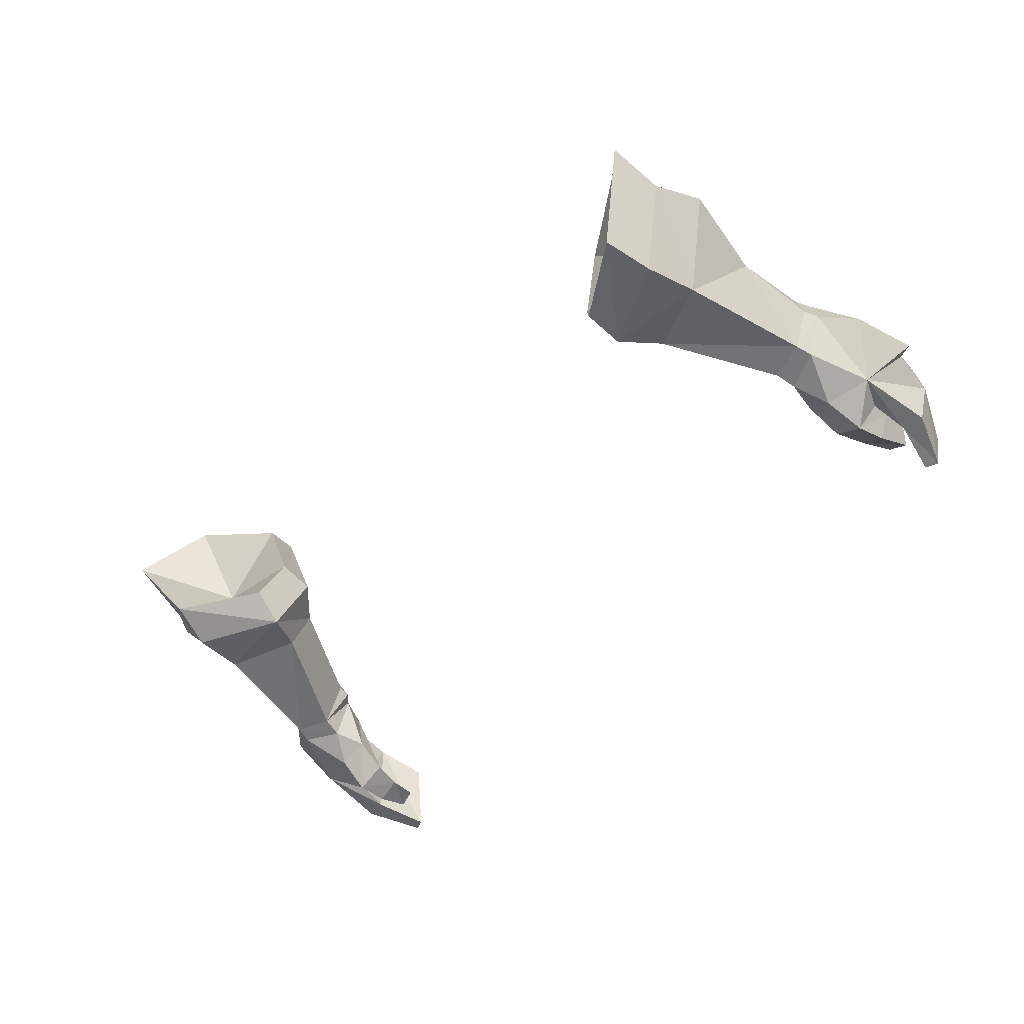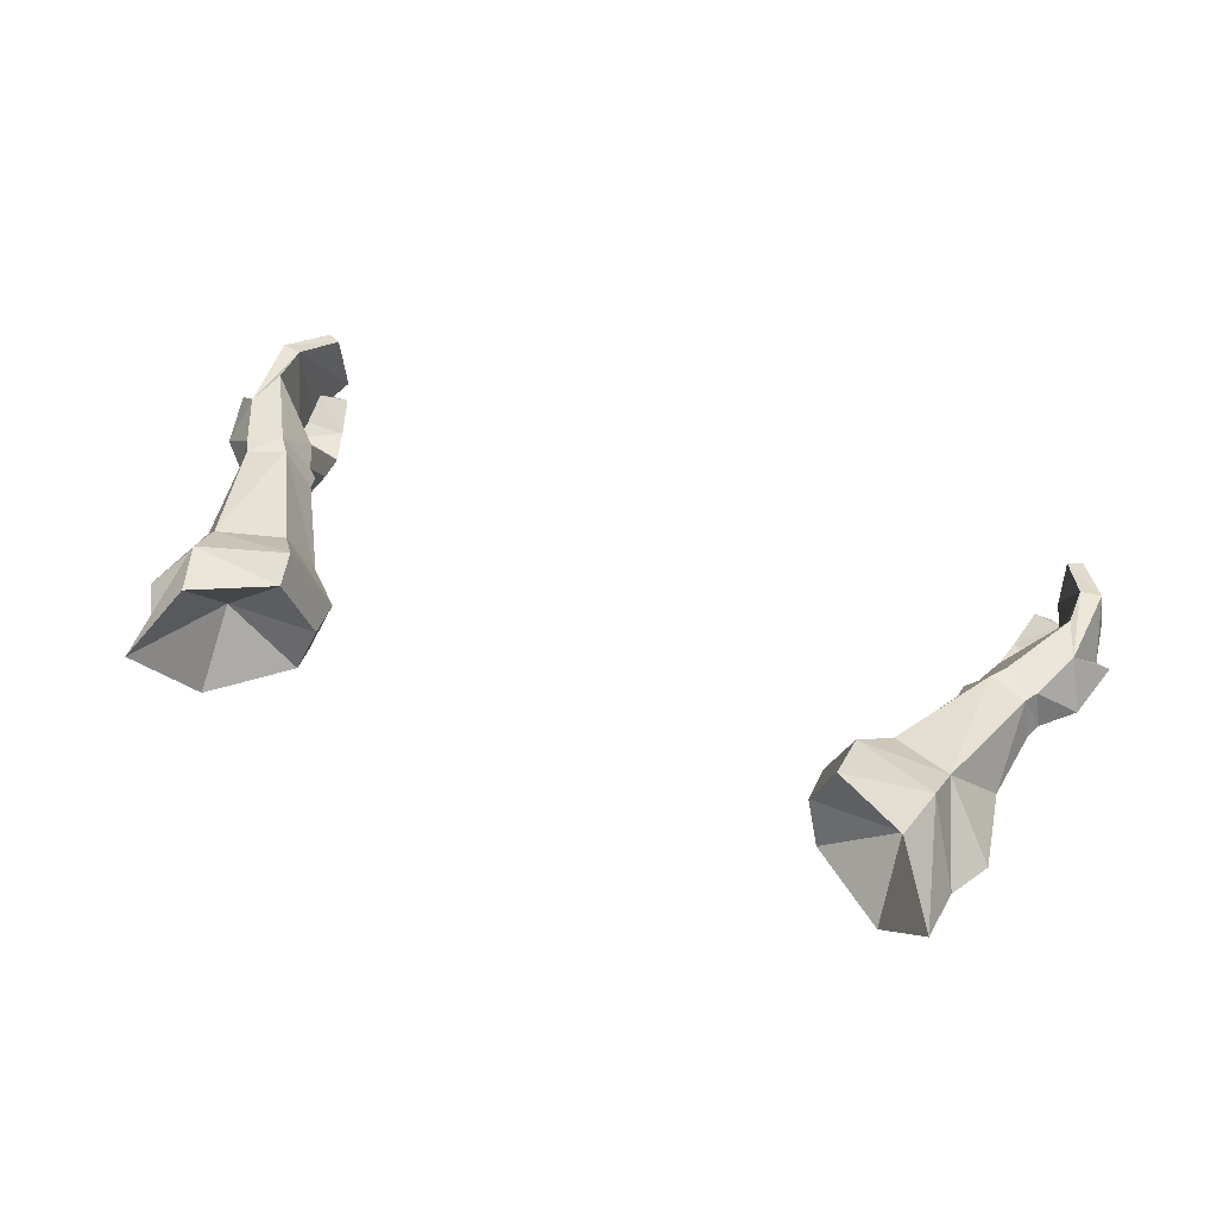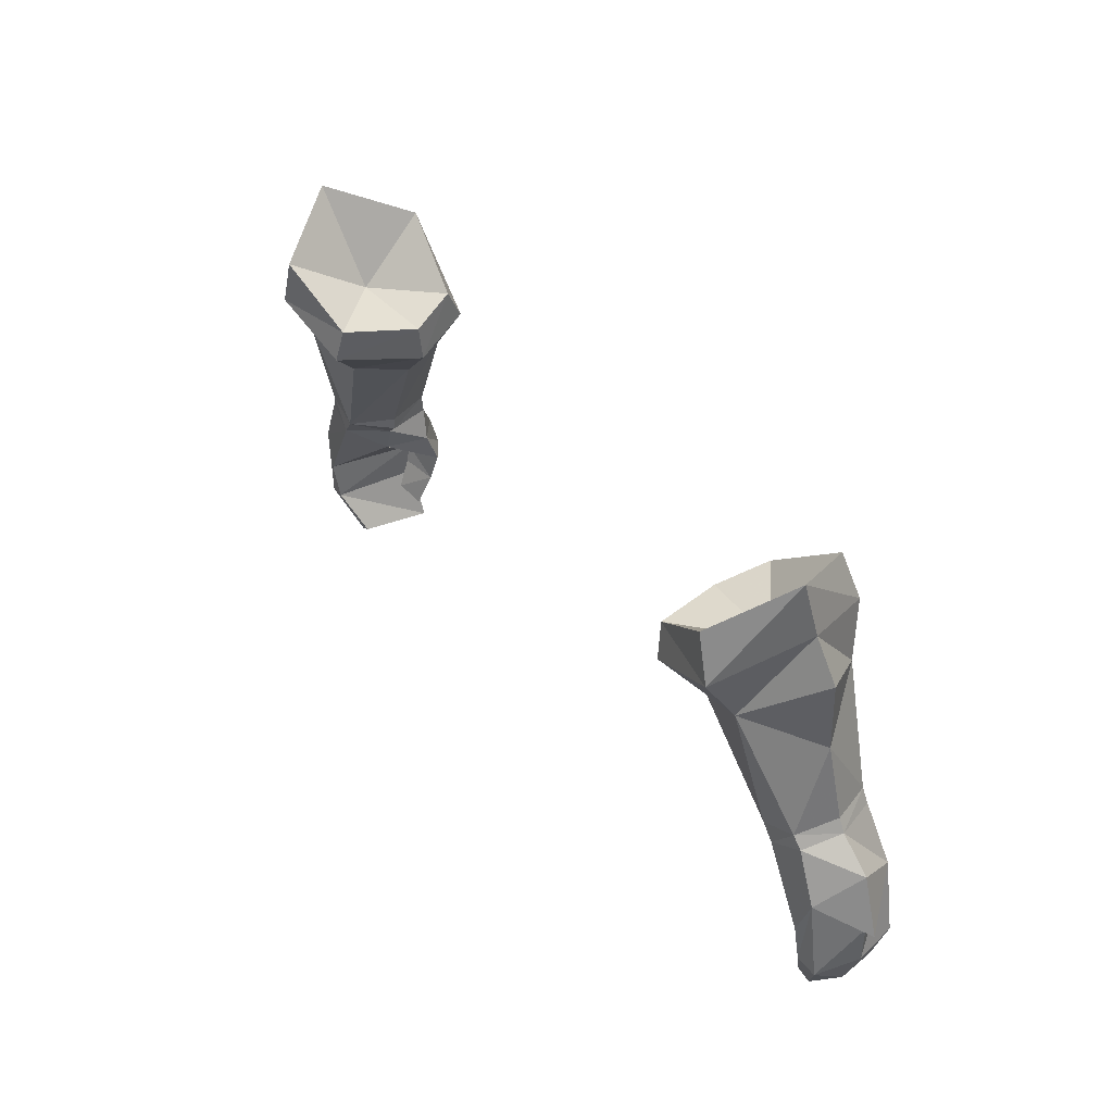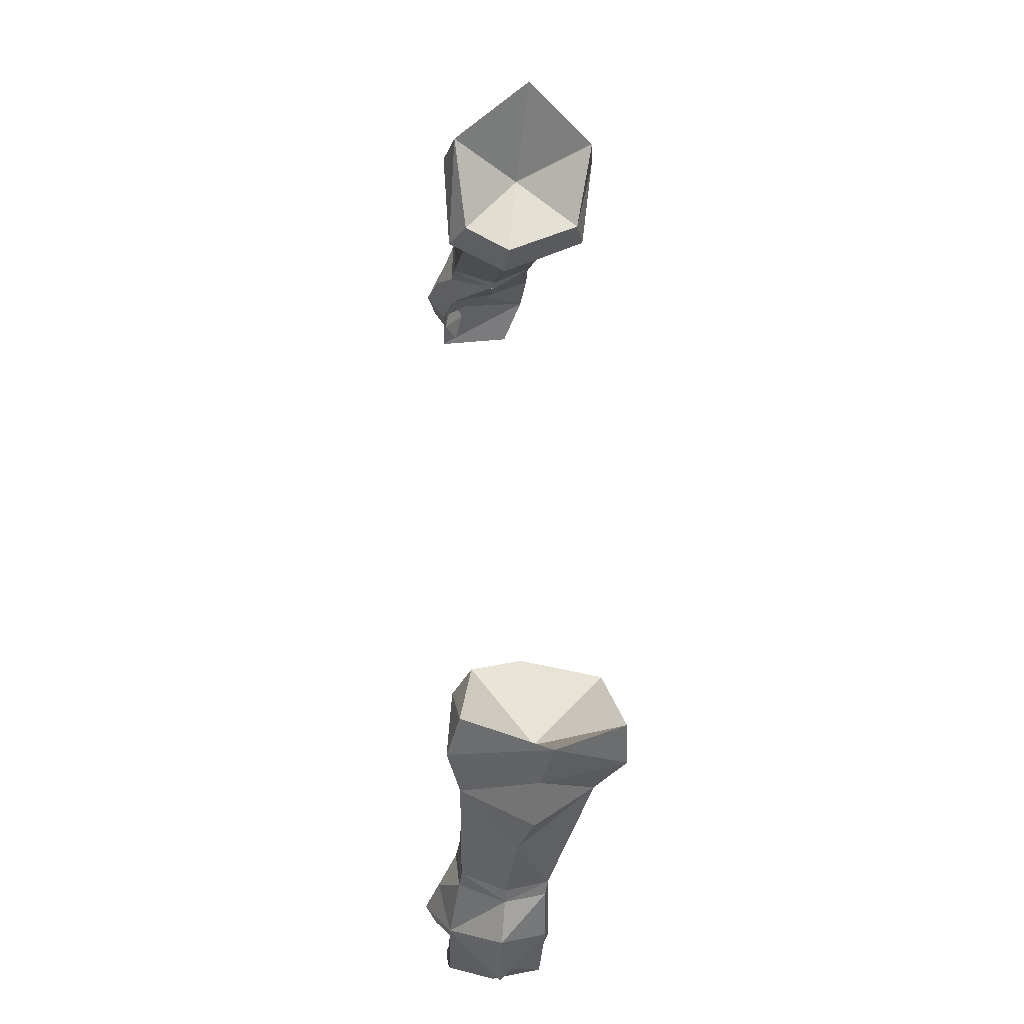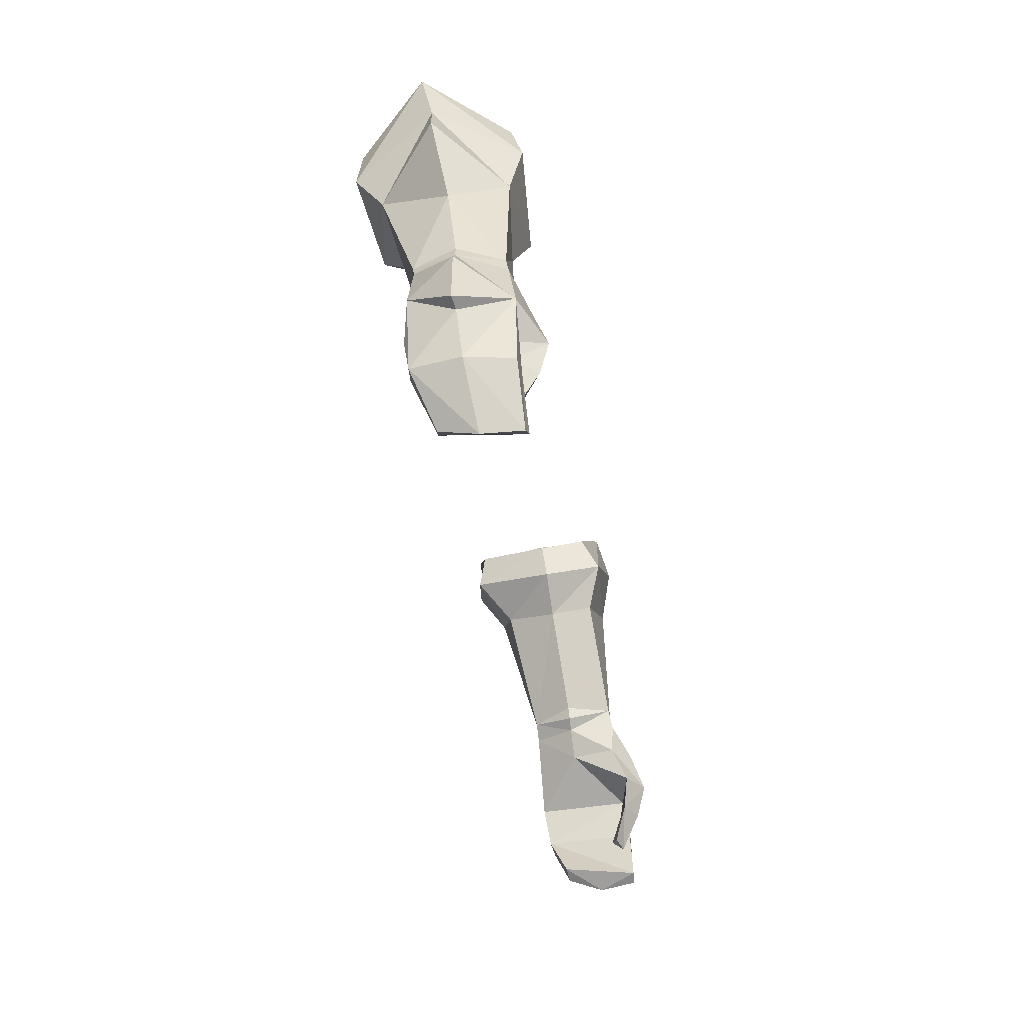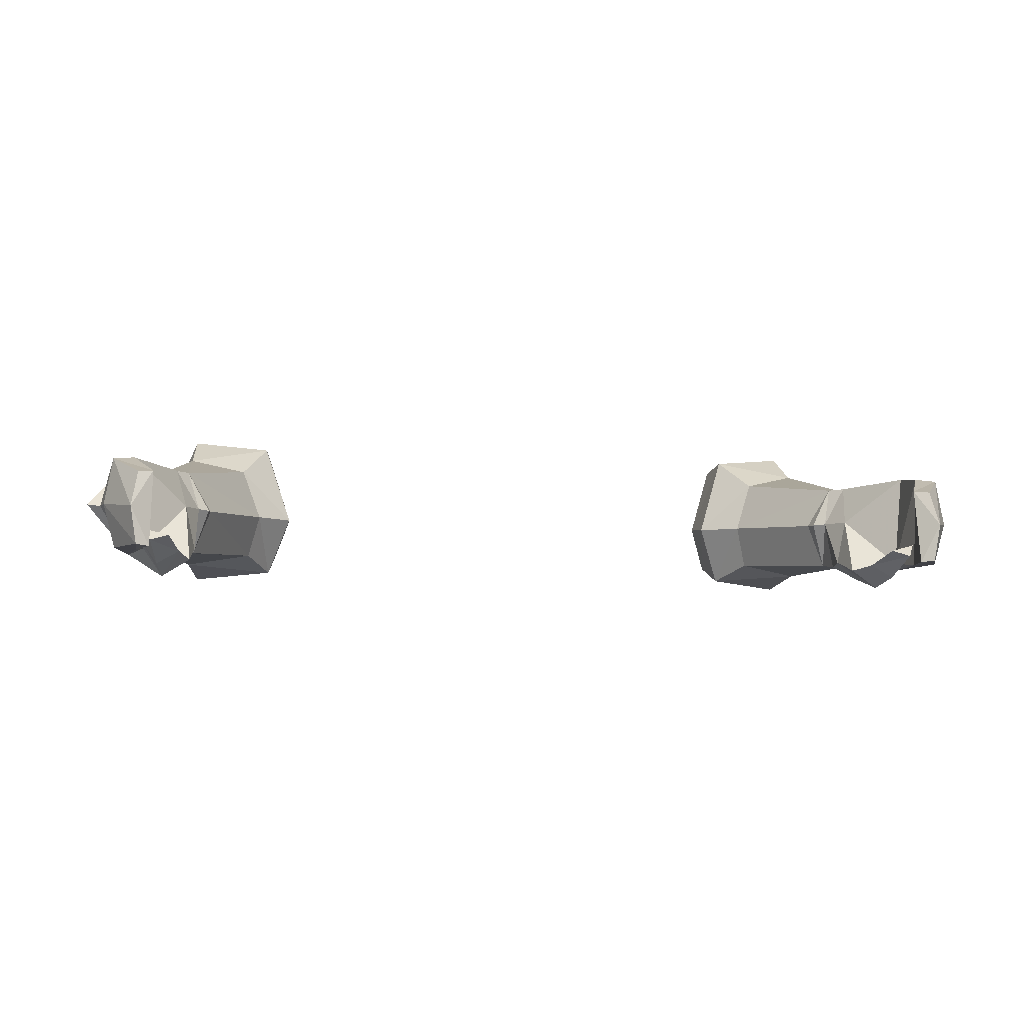
<metadata>
{"format":"obj","ext":"obj","renderer":"f3d","projection":"perspective","resolution":1024,"background":"white","views":[{"elev":-50.8,"azim":45.6,"up":"+Y"},{"elev":53.9,"azim":21.9,"up":"+Y"},{"elev":38.1,"azim":-123.7,"up":"+Z"},{"elev":57.7,"azim":88.7,"up":"+Z"},{"elev":-37.3,"azim":-81.0,"up":"+Z"},{"elev":-8.6,"azim":170.6,"up":"+Y"}]}
</metadata>
<code>
g demon_glove_male_105500
v 17.36 8.964 58.22
v 16.68 8.879 60.56
v 18.9 5.648 62.91
v 19.17 5.053 60.29
v 17.19 1.1 59.05
v 16.56 1.725 61.26
v 19.13 1.544 50.22
v 17.34 1.443 49.64
v 17.56 1.248 48.62
v 19.37 1.403 49.43
v 19.49 5.557 49.94
v 20.06 3.598 50.33
v 20.35 3.537 49.64
v 19.86 5.427 49.28
v 17.08 3.614 48.39
v 16.57 3.614 48.87
v 17.68 5.676 49.29
v 18.26 5.649 48.55
v 17.08 3.614 48.39
v 16.57 3.614 48.87
v 20.9 5.436 46.76
v 20.22 5.636 44.96
v 20.53 0.9029 46.53
v 21.79 3.36 48.14
v 17.24 1.301 46.96
v 17.46 0.5476 45.22
v 18.81 -0.308 45.25
v 18.44 0.3792 47.16
v 19.03 0.1444 43.63
v 19.75 1.209 43.93
v 19.74 1.042 44.88
v 17.95 0.7758 43.65
v 19.74 1.042 44.88
v 19.75 1.209 43.93
v 19.31 1.061 41.73
v 19.74 1.712 42.4
v 19.74 1.712 42.4
v 18.44 1.336 41.91
v 20.23 5.298 42.89
v 21.22 5.174 42.65
v 21.92 3.134 44.96
v 21.62 2.894 42.64
v 19.21 4.287 40.7
v 19.91 4.189 40.32
v 20.19 2.429 39.75
v 20.01 0.7409 42.94
v 21.06 0.7725 42.76
v 19.3 0.5472 40.22
v 19.9 0.62 39.92
v 19.3 0.5472 40.22
v 20.01 0.7409 42.94
v 19.74 1.042 44.88
v 14.72 6.747 54.79
v 17.6 7.57 56.22
v 17.69 1.625 56.35
v 14.35 2.017 54.89
v 13.17 1.315 56.94
v 13.79 4.13 54.28
v 12.07 4.217 55.93
v 13.79 4.13 54.28
v 12.07 4.217 55.93
v 13.4 8.358 56.55
v 13.12 8.026 58.19
v 12.82 2.22 58.6
v 11.99 4.452 57.75
v 11.99 4.452 57.75
v 16.48 3.666 49.52
v 16.48 3.666 49.52
v -17.49 8.964 58.22
v -19.3 5.053 60.29
v -19.03 5.648 62.91
v -16.81 8.879 60.56
v -17.32 1.1 59.05
v -16.69 1.725 61.26
v -19.26 1.544 50.22
v -19.49 1.403 49.43
v -17.69 1.248 48.62
v -17.47 1.443 49.64
v -19.62 5.557 49.94
v -19.99 5.427 49.28
v -20.48 3.537 49.64
v -20.18 3.598 50.33
v -17.21 3.614 48.39
v -16.7 3.614 48.87
v -17.81 5.676 49.29
v -16.7 3.614 48.87
v -17.21 3.614 48.39
v -18.39 5.649 48.55
v -21.03 5.436 46.76
v -20.35 5.636 44.96
v -20.66 0.9028 46.53
v -21.92 3.36 48.14
v -17.37 1.301 46.96
v -18.57 0.3792 47.16
v -18.92 -0.222 45.43
v -17.59 0.6677 45.27
v -19.87 1.041 44.88
v -19.88 1.209 43.93
v -19.16 0.1444 43.63
v -18.07 0.7757 43.65
v -19.88 1.209 43.93
v -19.87 1.041 44.88
v -19.86 1.712 42.4
v -19.44 1.061 41.73
v -19.86 1.712 42.4
v -18.57 1.336 41.91
v -20.35 5.298 42.89
v -21.35 5.174 42.65
v -21.75 2.893 42.64
v -22.05 3.134 44.96
v -19.34 4.287 40.7
v -20.04 4.189 40.32
v -20.32 2.429 39.75
v -21.19 0.7724 42.76
v -20.14 0.7409 42.94
v -20.03 0.62 39.92
v -19.42 0.5472 40.22
v -20.14 0.7409 42.94
v -19.42 0.5472 40.22
v -19.87 1.041 44.88
v -17.73 7.57 56.22
v -14.85 6.747 54.79
v -14.48 2.017 54.89
v -17.81 1.625 56.35
v -13.3 1.315 56.94
v -13.92 4.13 54.28
v -12.2 4.217 55.93
v -13.53 8.358 56.55
v -12.2 4.217 55.93
v -13.92 4.13 54.28
v -13.25 8.026 58.19
v -12.11 4.452 57.75
v -12.95 2.22 58.6
v -12.11 4.452 57.75
v -16.61 3.666 49.52
v -16.61 3.666 49.52
v 19.57 4.095 54.19
v 20.27 4.833 58.34
v 19.91 4.189 40.32
v 20.19 2.429 39.75
v 17.72 3.527 46.96
v 17.72 3.527 46.96
v 19.31 1.061 41.73
v 19.9 0.62 39.92
v 16.68 8.879 60.56
v 13.12 8.026 58.19
v 16.36 4.919 58.1
v 11.99 4.452 57.75
v 12.82 2.22 58.6
v 16.56 1.725 61.26
v 18.9 5.648 62.91
v 20.53 0.9029 46.53
v 21.92 3.134 44.96
v 22.58 3.232 45.13
v 20.9 5.436 46.76
v 22.58 3.232 45.13
v -19.7 4.095 54.19
v -20.39 4.833 58.34
v -20.32 2.429 39.75
v -20.04 4.189 40.32
v -17.85 3.527 46.96
v -17.85 3.527 46.96
v -19.44 1.061 41.73
v -20.03 0.62 39.92
v -16.81 8.879 60.56
v -16.48 4.919 58.1
v -13.25 8.026 58.19
v -12.11 4.452 57.75
v -12.95 2.22 58.6
v -16.69 1.725 61.26
v -19.03 5.648 62.91
v -20.66 0.9028 46.53
v -22.71 3.232 45.13
v -22.05 3.134 44.96
v -21.03 5.436 46.76
v -22.71 3.232 45.13
f 1 2 3
f 1 3 4
f 5 4 3
f 5 3 6
f 7 8 9
f 7 9 10
f 11 12 13
f 11 13 14
f 15 9 8
f 15 8 16
f 7 10 13
f 7 13 12
f 17 18 19
f 17 19 20
f 11 14 18
f 11 18 17
f 21 22 18
f 21 18 14
f 23 24 13
f 23 13 10
f 25 26 27
f 25 27 28
f 27 29 30
f 27 30 31
f 32 26 33
f 32 33 34
f 30 29 35
f 30 35 36
f 37 38 32
f 37 32 34
f 39 22 21
f 39 21 40
f 40 21 41
f 40 41 42
f 43 39 40
f 43 40 44
f 40 42 45
f 40 45 44
f 23 31 46
f 23 46 47
f 46 48 49
f 46 49 47
f 49 45 42
f 49 42 47
f 39 43 50
f 39 50 51
f 42 41 23
f 42 23 47
f 52 22 39
f 52 39 51
f 35 29 32
f 35 32 38
f 27 26 32
f 27 32 29
f 17 53 54
f 17 54 11
f 7 55 56
f 7 56 8
f 14 13 24
f 14 24 21
f 55 5 57
f 55 57 56
f 58 56 57
f 58 57 59
f 53 60 61
f 53 61 62
f 54 53 62
f 54 62 1
f 1 62 63
f 1 63 2
f 59 57 64
f 59 64 65
f 62 61 66
f 62 66 63
f 57 5 6
f 57 6 64
f 67 8 56
f 67 56 58
f 17 68 60
f 17 60 53
f 69 70 71
f 69 71 72
f 73 74 71
f 73 71 70
f 75 76 77
f 75 77 78
f 79 80 81
f 79 81 82
f 83 84 78
f 83 78 77
f 75 82 81
f 75 81 76
f 85 86 87
f 85 87 88
f 79 85 88
f 79 88 80
f 89 80 88
f 89 88 90
f 91 76 81
f 91 81 92
f 93 94 95
f 93 95 96
f 95 97 98
f 95 98 99
f 100 101 102
f 100 102 96
f 98 103 104
f 98 104 99
f 105 101 100
f 105 100 106
f 107 108 89
f 107 89 90
f 108 109 110
f 108 110 89
f 111 112 108
f 111 108 107
f 108 112 113
f 108 113 109
f 91 114 115
f 91 115 97
f 115 114 116
f 115 116 117
f 116 114 109
f 116 109 113
f 107 118 119
f 107 119 111
f 109 114 91
f 109 91 110
f 120 118 107
f 120 107 90
f 104 106 100
f 104 100 99
f 95 99 100
f 95 100 96
f 85 79 121
f 85 121 122
f 75 78 123
f 75 123 124
f 80 89 92
f 80 92 81
f 124 123 125
f 124 125 73
f 126 127 125
f 126 125 123
f 122 128 129
f 122 129 130
f 121 69 128
f 121 128 122
f 69 72 131
f 69 131 128
f 127 132 133
f 127 133 125
f 128 131 134
f 128 134 129
f 125 133 74
f 125 74 73
f 135 126 123
f 135 123 78
f 85 122 130
f 85 130 136
f 11 54 137
f 55 137 138
f 55 138 4
f 54 4 138
f 55 4 5
f 54 1 4
f 43 139 140
f 16 8 67
f 20 68 17
f 22 141 18
f 27 23 28
f 28 10 9
f 28 9 25
f 25 9 15
f 142 25 15
f 31 23 27
f 25 142 26
f 38 37 143
f 141 22 52
f 26 142 33
f 19 18 141
f 50 140 144
f 23 10 28
f 145 146 147
f 148 149 147
f 146 148 147
f 149 150 147
f 151 147 150
f 145 147 151
f 152 153 154
f 155 154 153
f 23 156 24
f 21 24 156
f 43 140 50
f 137 55 7
f 11 137 12
f 137 7 12
f 137 54 138
f 79 157 121
f 124 158 157
f 124 70 158
f 121 158 70
f 124 73 70
f 121 70 69
f 111 159 160
f 84 135 78
f 86 85 136
f 90 88 161
f 95 94 91
f 94 77 76
f 94 93 77
f 93 83 77
f 162 83 93
f 97 95 91
f 93 96 162
f 106 163 105
f 161 120 90
f 96 102 162
f 87 161 88
f 119 164 159
f 91 94 76
f 165 166 167
f 168 166 169
f 167 166 168
f 169 166 170
f 171 170 166
f 165 171 166
f 172 173 174
f 175 174 173
f 91 92 176
f 89 176 92
f 111 119 159
f 157 75 124
f 79 82 157
f 157 82 75
f 157 158 121

</code>
